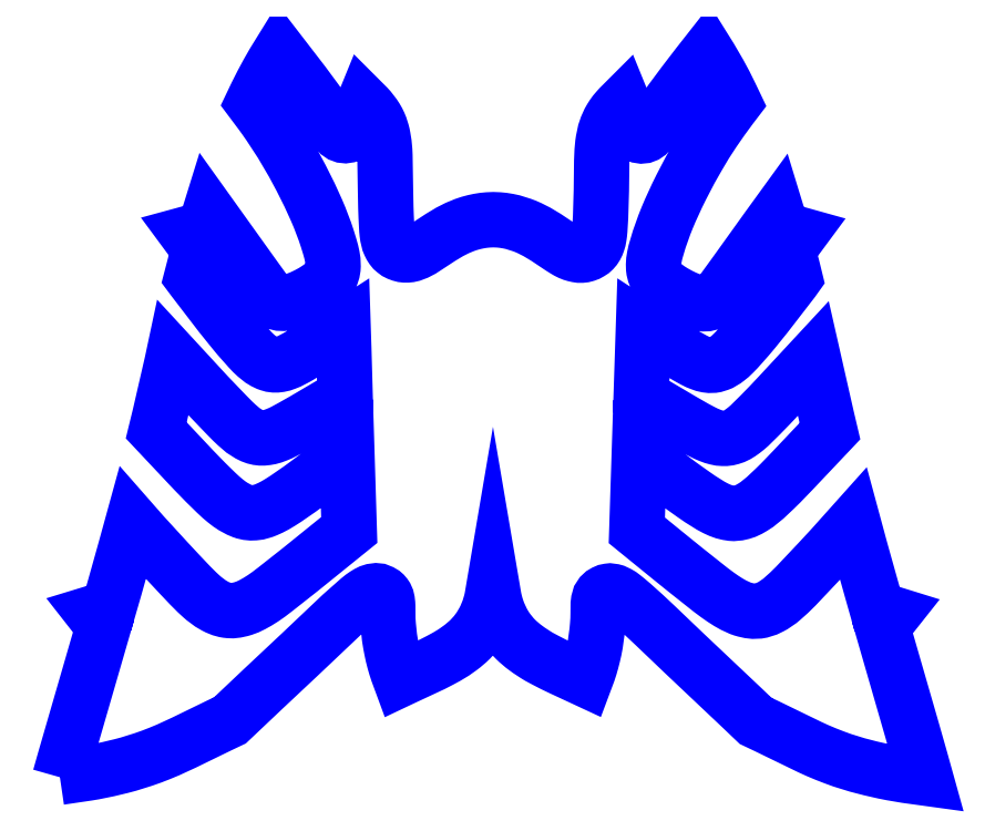
<metadata>
{"format":"dxf","ext":"dxf","renderer":"ezdxf+matplotlib","layout":"modelspace","background":"white","min_lineweight":24,"dpi":150}
</metadata>
<code>
0
SECTION
2
ENTITIES
0
LWPOLYLINE
8
0
90
  794
70
    1
43
0
10
0
20
1259
10
35
20
1264
10
105
20
1273
10
175
20
1283
10
245
20
1295
10
305
20
1305
10
374
20
1319
10
433
20
1331
10
493
20
1345
10
554
20
1360
10
614
20
1376
10
669
20
1393
10
748
20
1418
10
822
20
1444
10
894
20
1472
10
971
20
1504
10
1039
20
1535
10
1110
20
1568
10
1426
20
1722
10
1525
20
1769
10
1657
20
1894
10
1824
20
2052
10
2164
20
2371
10
2432
20
2626
10
2527
20
2715
10
2582
20
2764
10
2636
20
2812
10
2682
20
2852
10
2713
20
2877
10
2739
20
2895
10
2762
20
2909
10
2784
20
2920
10
2795
20
2924
10
2806
20
2927
10
2825
20
2930
10
2836
20
2931
10
2845
20
2930
10
2856
20
2929
10
2864
20
2926
10
2881
20
2919
10
2890
20
2914
10
2898
20
2909
10
2906
20
2902
10
2912
20
2895
10
2917
20
2889
10
2923
20
2880
10
2927
20
2872
10
2931
20
2862
10
2934
20
2851
10
2936
20
2840
10
2939
20
2814
10
2940
20
2791
10
2940
20
2721
10
2941
20
2676
10
2945
20
2620
10
2950
20
2566
10
2956
20
2513
10
2965
20
2457
10
2975
20
2404
10
2986
20
2352
10
2999
20
2301
10
3013
20
2252
10
3029
20
2203
10
3053
20
2138
10
3072
20
2147
10
3266
20
2237
10
3340
20
2272
10
3410
20
2308
10
3469
20
2340
10
3501
20
2359
10
3532
20
2378
10
3562
20
2399
10
3587
20
2417
10
3612
20
2436
10
3635
20
2455
10
3659
20
2476
10
3681
20
2497
10
3705
20
2523
10
3726
20
2546
10
3748
20
2575
10
3768
20
2603
10
3786
20
2633
10
3803
20
2663
10
3819
20
2695
10
3834
20
2730
10
3847
20
2763
10
3857
20
2797
10
3867
20
2830
10
3875
20
2865
10
3881
20
2898
10
3884
20
2918
10
3887
20
2898
10
3893
20
2865
10
3901
20
2830
10
3910
20
2797
10
3921
20
2763
10
3933
20
2730
10
3949
20
2695
10
3964
20
2663
10
3981
20
2632
10
3999
20
2603
10
4019
20
2574
10
4041
20
2546
10
4061
20
2522
10
4086
20
2496
10
4108
20
2475
10
4131
20
2455
10
4155
20
2435
10
4180
20
2416
10
4205
20
2398
10
4235
20
2378
10
4266
20
2358
10
4297
20
2339
10
4357
20
2307
10
4427
20
2271
10
4500
20
2236
10
4694
20
2146
10
4713
20
2137
10
4737
20
2201
10
4753
20
2250
10
4767
20
2299
10
4780
20
2350
10
4792
20
2402
10
4802
20
2455
10
4810
20
2511
10
4817
20
2564
10
4822
20
2618
10
4826
20
2674
10
4827
20
2719
10
4827
20
2789
10
4828
20
2812
10
4831
20
2838
10
4834
20
2849
10
4837
20
2860
10
4840
20
2870
10
4845
20
2878
10
4850
20
2887
10
4855
20
2893
10
4862
20
2900
10
4870
20
2907
10
4878
20
2912
10
4887
20
2917
10
4903
20
2924
10
4912
20
2926
10
4923
20
2928
10
4932
20
2929
10
4942
20
2928
10
4962
20
2925
10
4973
20
2922
10
4984
20
2917
10
5005
20
2907
10
5029
20
2893
10
5054
20
2874
10
5085
20
2849
10
5132
20
2809
10
5185
20
2762
10
5240
20
2712
10
5335
20
2623
10
5603
20
2367
10
5942
20
2047
10
6108
20
1890
10
6240
20
1764
10
6339
20
1717
10
6654
20
1563
10
6726
20
1529
10
6794
20
1498
10
6870
20
1466
10
6942
20
1438
10
7016
20
1411
10
7095
20
1386
10
7151
20
1369
10
7211
20
1353
10
7271
20
1338
10
7331
20
1324
10
7390
20
1311
10
7460
20
1297
10
7519
20
1287
10
7589
20
1275
10
7659
20
1265
10
7729
20
1255
10
7764
20
1251
10
7720
20
1409
10
7642
20
1683
10
7508
20
2147
10
7376
20
2604
10
7471
20
2724
10
7329
20
2768
10
7277
20
2951
10
7178
20
3304
10
7132
20
3475
10
7116
20
3533
10
7022
20
3428
10
6920
20
3314
10
6805
20
3190
10
6691
20
3069
10
6599
20
2972
10
6540
20
2914
10
6498
20
2876
10
6475
20
2856
10
6456
20
2840
10
6436
20
2826
10
6416
20
2812
10
6396
20
2799
10
6376
20
2788
10
6355
20
2778
10
6339
20
2770
10
6318
20
2763
10
6302
20
2758
10
6285
20
2753
10
6268
20
2750
10
6249
20
2749
10
6234
20
2748
10
6219
20
2748
10
6199
20
2750
10
6184
20
2752
10
6164
20
2756
10
6144
20
2761
10
6123
20
2767
10
6103
20
2774
10
6083
20
2783
10
6042
20
2802
10
6022
20
2813
10
5996
20
2828
10
5946
20
2860
10
5896
20
2895
10
5837
20
2939
10
5750
20
3008
10
5610
20
3119
10
5464
20
3237
10
5174
20
3473
10
5184
20
3786
10
5196
20
4156
10
5400
20
4002
10
5553
20
3887
10
5620
20
3839
10
5682
20
3795
10
5743
20
3753
10
5793
20
3721
10
5837
20
3694
10
5880
20
3671
10
5919
20
3653
10
5939
20
3646
10
5955
20
3640
10
5975
20
3635
10
5992
20
3631
10
6008
20
3628
10
6024
20
3626
10
6041
20
3625
10
6054
20
3626
10
6069
20
3627
10
6085
20
3629
10
6100
20
3632
10
6116
20
3636
10
6131
20
3641
10
6147
20
3646
10
6162
20
3653
10
6181
20
3662
10
6214
20
3681
10
6251
20
3705
10
6286
20
3733
10
6325
20
3765
10
6366
20
3803
10
6411
20
3846
10
6463
20
3897
10
6571
20
4009
10
6844
20
4298
10
6906
20
4363
10
6874
20
4499
10
6822
20
4727
10
6767
20
4968
10
6757
20
5015
10
6535
20
4775
10
6446
20
4680
10
6366
20
4595
10
6285
20
4512
10
6219
20
4446
10
6185
20
4413
10
6155
20
4387
10
6127
20
4365
10
6099
20
4345
10
6073
20
4329
10
6046
20
4316
10
6019
20
4307
10
5995
20
4301
10
5970
20
4298
10
5945
20
4298
10
5917
20
4300
10
5888
20
4306
10
5859
20
4314
10
5827
20
4326
10
5792
20
4341
10
5754
20
4360
10
5694
20
4392
10
5586
20
4454
10
5213
20
4674
10
5227
20
5099
10
5233
20
5285
10
5259
20
5268
10
5337
20
5218
10
5476
20
5126
10
5542
20
5084
10
5622
20
5035
10
5656
20
5016
10
5685
20
5000
10
5717
20
4984
10
5747
20
4972
10
5775
20
4962
10
5802
20
4956
10
5827
20
4953
10
5850
20
4953
10
5862
20
4954
10
5874
20
4956
10
5898
20
4963
10
5909
20
4967
10
5924
20
4973
10
5938
20
4981
10
5952
20
4989
10
5966
20
4998
10
5982
20
5010
10
6012
20
5034
10
6043
20
5064
10
6076
20
5098
10
6118
20
5145
10
6170
20
5204
10
6222
20
5266
10
6274
20
5330
10
6330
20
5400
10
6399
20
5489
10
6571
20
5712
10
6591
20
5740
10
6568
20
5834
10
6541
20
5936
10
6527
20
5985
10
6632
20
6127
10
6474
20
6171
10
6463
20
6208
10
6434
20
6302
10
6347
20
6182
10
6050
20
5768
10
5941
20
5618
10
5915
20
5585
10
5893
20
5560
10
5881
20
5548
10
5871
20
5539
10
5860
20
5531
10
5850
20
5524
10
5837
20
5517
10
5825
20
5512
10
5813
20
5509
10
5801
20
5506
10
5786
20
5505
10
5772
20
5505
10
5757
20
5507
10
5740
20
5509
10
5723
20
5513
10
5703
20
5519
10
5683
20
5526
10
5658
20
5535
10
5604
20
5557
10
5553
20
5582
10
5506
20
5608
10
5461
20
5636
10
5427
20
5661
10
5410
20
5674
10
5396
20
5686
10
5384
20
5699
10
5373
20
5711
10
5362
20
5725
10
5353
20
5738
10
5346
20
5751
10
5339
20
5765
10
5334
20
5778
10
5330
20
5793
10
5327
20
5806
10
5325
20
5822
10
5324
20
5839
10
5324
20
5855
10
5325
20
5872
10
5326
20
5890
10
5332
20
5927
10
5341
20
5969
10
5355
20
6018
10
5375
20
6084
10
5398
20
6150
10
5421
20
6213
10
5446
20
6276
10
5474
20
6342
10
5503
20
6406
10
5535
20
6475
10
5574
20
6554
10
5613
20
6629
10
5652
20
6704
10
5685
20
6763
10
5722
20
6827
10
5757
20
6886
10
5789
20
6940
10
5823
20
6992
10
5860
20
7049
10
5896
20
7101
10
5937
20
7160
10
5974
20
7211
10
6017
20
7269
10
6046
20
7307
10
6014
20
7374
10
5963
20
7477
10
5913
20
7570
10
5860
20
7662
10
5831
20
7711
10
5806
20
7751
10
5722
20
7644
10
5597
20
7481
10
5539
20
7403
10
5481
20
7325
10
5425
20
7247
10
5369
20
7168
10
5284
20
7045
10
5270
20
7030
10
5254
20
7019
10
5236
20
7012
10
5216
20
7010
10
5197
20
7013
10
5178
20
7021
10
5163
20
7032
10
5150
20
7048
10
5141
20
7065
10
5116
20
7136
10
5084
20
7218
10
5051
20
7299
10
5022
20
7270
10
5001
20
7247
10
4977
20
7219
10
4959
20
7194
10
4943
20
7169
10
4928
20
7143
10
4915
20
7115
10
4905
20
7092
10
4897
20
7070
10
4889
20
7045
10
4884
20
7022
10
4878
20
6995
10
4873
20
6968
10
4869
20
6941
10
4866
20
6909
10
4863
20
6877
10
4861
20
6833
10
4859
20
6784
10
4856
20
6521
10
4852
20
6368
10
4849
20
6283
10
4845
20
6205
10
4842
20
6166
10
4839
20
6135
10
4835
20
6107
10
4830
20
6080
10
4823
20
6057
10
4816
20
6038
10
4807
20
6020
10
4796
20
6003
10
4783
20
5988
10
4770
20
5976
10
4753
20
5965
10
4735
20
5955
10
4716
20
5948
10
4697
20
5943
10
4679
20
5941
10
4659
20
5941
10
4639
20
5944
10
4617
20
5949
10
4597
20
5955
10
4575
20
5964
10
4553
20
5975
10
4529
20
5989
10
4491
20
6013
10
4404
20
6071
10
4359
20
6101
10
4318
20
6126
10
4279
20
6149
10
4244
20
6167
10
4212
20
6183
10
4178
20
6198
10
4144
20
6211
10
4101
20
6225
10
4061
20
6237
10
4019
20
6246
10
3976
20
6253
10
3936
20
6257
10
3887
20
6259
10
3839
20
6257
10
3798
20
6253
10
3755
20
6246
10
3714
20
6237
10
3673
20
6226
10
3631
20
6212
10
3596
20
6198
10
3563
20
6184
10
3531
20
6168
10
3496
20
6150
10
3457
20
6127
10
3416
20
6102
10
3370
20
6072
10
3283
20
6014
10
3245
20
5990
10
3221
20
5977
10
3199
20
5966
10
3177
20
5957
10
3157
20
5950
10
3135
20
5945
10
3115
20
5943
10
3095
20
5943
10
3077
20
5945
10
3058
20
5950
10
3039
20
5957
10
3021
20
5966
10
3005
20
5978
10
2991
20
5990
10
2979
20
6005
10
2968
20
6022
10
2959
20
6040
10
2951
20
6059
10
2945
20
6082
10
2939
20
6109
10
2935
20
6137
10
2932
20
6168
10
2930
20
6207
10
2926
20
6285
10
2923
20
6370
10
2920
20
6523
10
2916
20
6786
10
2915
20
6835
10
2913
20
6879
10
2910
20
6911
10
2907
20
6943
10
2903
20
6970
10
2898
20
6998
10
2893
20
7024
10
2887
20
7047
10
2879
20
7072
10
2872
20
7094
10
2862
20
7118
10
2849
20
7145
10
2834
20
7171
10
2817
20
7197
10
2799
20
7221
10
2776
20
7250
10
2755
20
7273
10
2726
20
7302
10
2693
20
7221
10
2661
20
7138
10
2636
20
7068
10
2626
20
7050
10
2614
20
7035
10
2598
20
7023
10
2580
20
7016
10
2560
20
7013
10
2541
20
7015
10
2522
20
7022
10
2506
20
7033
10
2493
20
7048
10
2408
20
7171
10
2352
20
7250
10
2296
20
7328
10
2238
20
7407
10
2180
20
7485
10
2056
20
7647
10
1972
20
7755
10
1947
20
7715
10
1917
20
7666
10
1865
20
7575
10
1815
20
7482
10
1763
20
7379
10
1731
20
7312
10
1760
20
7274
10
1803
20
7216
10
1840
20
7165
10
1881
20
7106
10
1916
20
7053
10
1953
20
6997
10
1987
20
6944
10
2019
20
6890
10
2054
20
6831
10
2091
20
6767
10
2123
20
6707
10
2163
20
6633
10
2201
20
6558
10
2240
20
6479
10
2272
20
6410
10
2301
20
6345
10
2329
20
6279
10
2353
20
6217
10
2377
20
6153
10
2399
20
6087
10
2419
20
6022
10
2433
20
5972
10
2442
20
5931
10
2448
20
5893
10
2449
20
5875
10
2450
20
5859
10
2450
20
5842
10
2449
20
5825
10
2446
20
5809
10
2444
20
5796
10
2439
20
5781
10
2435
20
5768
10
2428
20
5754
10
2420
20
5741
10
2412
20
5728
10
2401
20
5714
10
2390
20
5703
10
2377
20
5690
10
2363
20
5677
10
2347
20
5664
10
2312
20
5639
10
2268
20
5611
10
2220
20
5585
10
2170
20
5561
10
2115
20
5539
10
2090
20
5529
10
2070
20
5523
10
2050
20
5517
10
2033
20
5513
10
2016
20
5511
10
2001
20
5509
10
1987
20
5509
10
1973
20
5510
10
1960
20
5513
10
1948
20
5516
10
1936
20
5521
10
1923
20
5529
10
1913
20
5535
10
1902
20
5543
10
1892
20
5552
10
1880
20
5564
10
1858
20
5589
10
1833
20
5622
10
1724
20
5773
10
1428
20
6187
10
1341
20
6308
10
1312
20
6213
10
1300
20
6176
10
1142
20
6133
10
1247
20
5991
10
1233
20
5942
10
1206
20
5839
10
1182
20
5746
10
1203
20
5718
10
1374
20
5494
10
1443
20
5405
10
1499
20
5335
10
1551
20
5271
10
1602
20
5209
10
1654
20
5150
10
1697
20
5102
10
1729
20
5068
10
1760
20
5039
10
1790
20
5014
10
1806
20
5002
10
1820
20
4993
10
1834
20
4985
10
1848
20
4978
10
1863
20
4971
10
1874
20
4967
10
1898
20
4960
10
1910
20
4958
10
1922
20
4957
10
1945
20
4957
10
1970
20
4960
10
1997
20
4966
10
2025
20
4976
10
2055
20
4988
10
2087
20
5004
10
2117
20
5020
10
2150
20
5039
10
2231
20
5088
10
2296
20
5130
10
2435
20
5221
10
2513
20
5271
10
2540
20
5287
10
2546
20
5102
10
2558
20
4677
10
2184
20
4457
10
2076
20
4396
10
2017
20
4364
10
1979
20
4345
10
1943
20
4330
10
1911
20
4318
10
1882
20
4310
10
1854
20
4305
10
1825
20
4302
10
1801
20
4302
10
1776
20
4305
10
1751
20
4311
10
1724
20
4321
10
1698
20
4334
10
1672
20
4350
10
1643
20
4369
10
1616
20
4392
10
1586
20
4418
10
1551
20
4451
10
1486
20
4517
10
1405
20
4601
10
1325
20
4685
10
1236
20
4781
10
1015
20
5021
10
1005
20
4974
10
950
20
4733
10
897
20
4505
10
864
20
4370
10
926
20
4304
10
1199
20
4014
10
1307
20
3903
10
1359
20
3852
10
1404
20
3808
10
1445
20
3770
10
1483
20
3738
10
1519
20
3710
10
1555
20
3686
10
1589
20
3667
10
1607
20
3658
10
1623
20
3651
10
1638
20
3645
10
1653
20
3640
10
1669
20
3636
10
1684
20
3633
10
1700
20
3631
10
1715
20
3630
10
1728
20
3630
10
1745
20
3631
10
1761
20
3633
10
1778
20
3635
10
1794
20
3639
10
1814
20
3645
10
1830
20
3650
10
1850
20
3658
10
1890
20
3676
10
1932
20
3698
10
1977
20
3725
10
2027
20
3757
10
2088
20
3799
10
2150
20
3842
10
2217
20
3891
10
2370
20
4005
10
2574
20
4159
10
2585
20
3788
10
2595
20
3476
10
2304
20
3240
10
2158
20
3123
10
2018
20
3012
10
1931
20
2944
10
1872
20
2899
10
1822
20
2864
10
1771
20
2832
10
1746
20
2818
10
1726
20
2807
10
1685
20
2787
10
1664
20
2779
10
1644
20
2772
10
1624
20
2766
10
1603
20
2761
10
1583
20
2757
10
1568
20
2755
10
1548
20
2753
10
1533
20
2753
10
1518
20
2754
10
1499
20
2756
10
1482
20
2759
10
1466
20
2763
10
1449
20
2768
10
1428
20
2776
10
1412
20
2783
10
1392
20
2793
10
1371
20
2805
10
1351
20
2817
10
1332
20
2831
10
1312
20
2846
10
1292
20
2861
10
1269
20
2881
10
1228
20
2919
10
1169
20
2978
10
1077
20
3075
10
964
20
3196
10
849
20
3321
10
746
20
3434
10
653
20
3540
10
637
20
3482
10
590
20
3311
10
491
20
2958
10
438
20
2775
10
297
20
2732
10
391
20
2612
10
258
20
2154
10
123
20
1691
10
45
20
1418
10
0
20
1259
10
0
20
1259
0
ENDSEC
0
EOF

</code>
